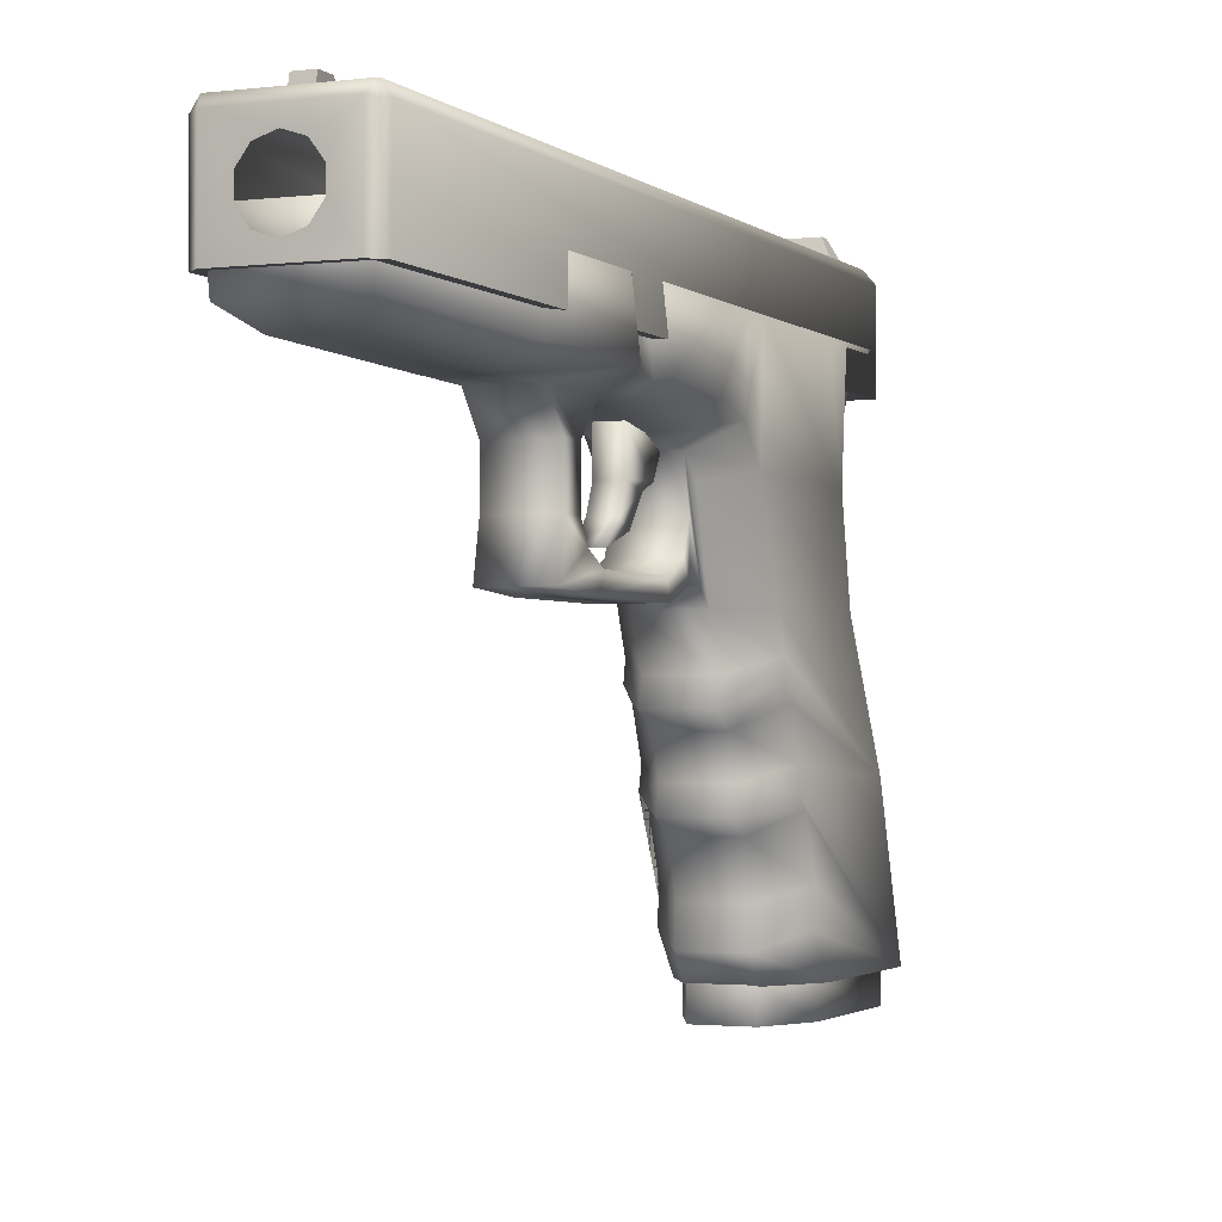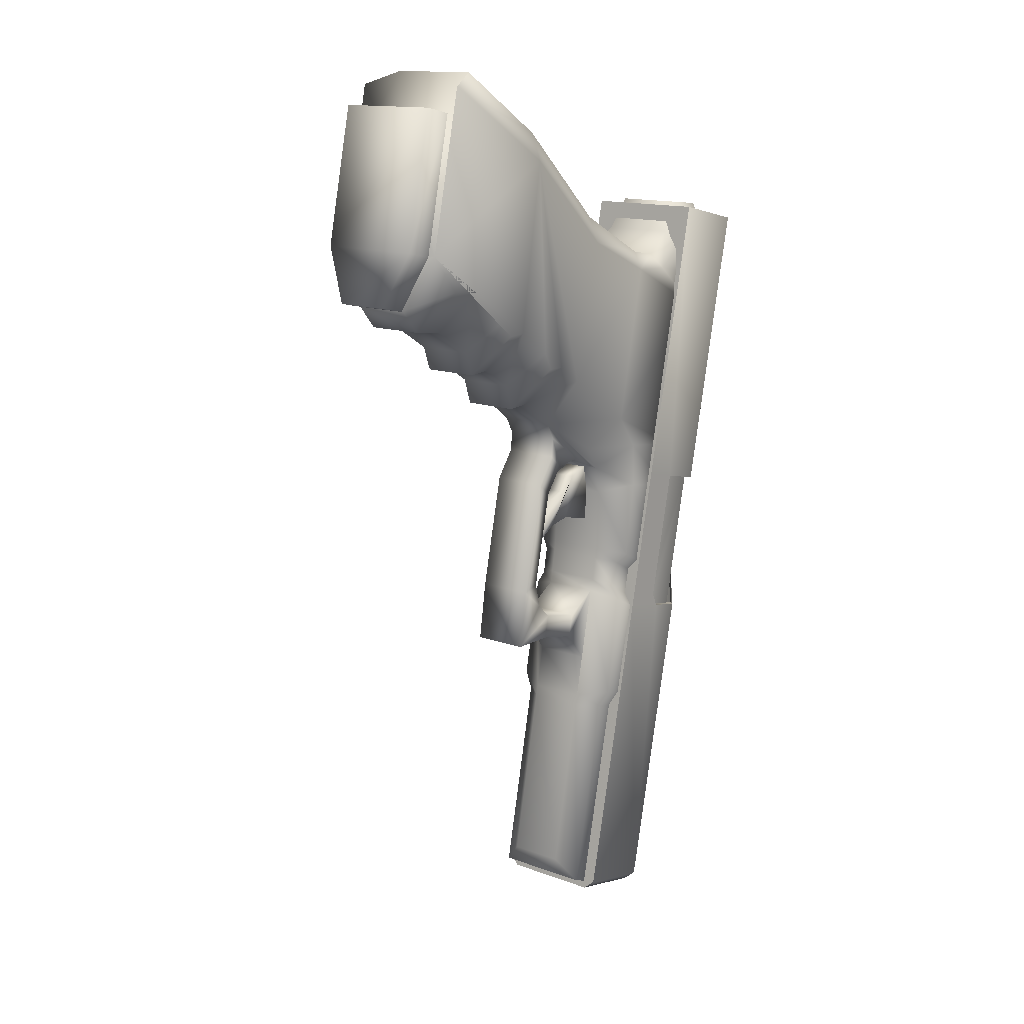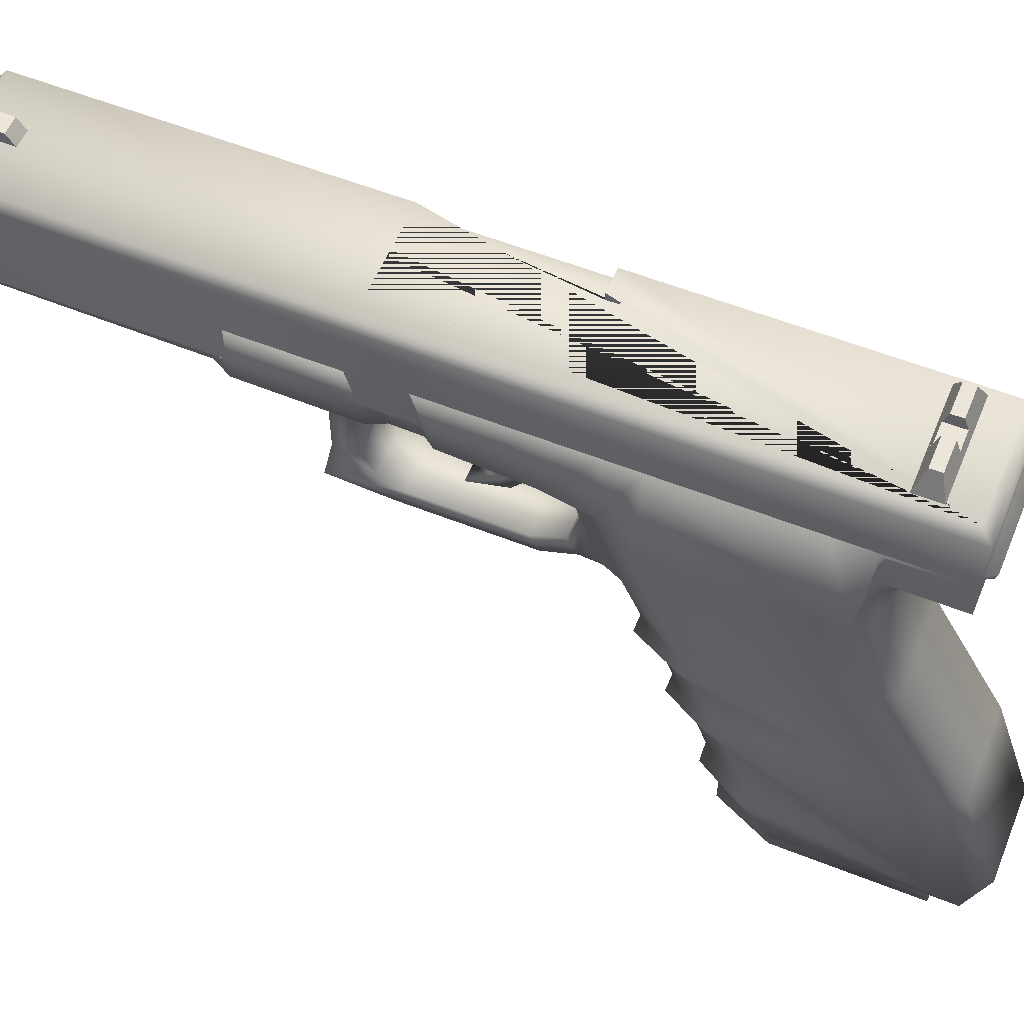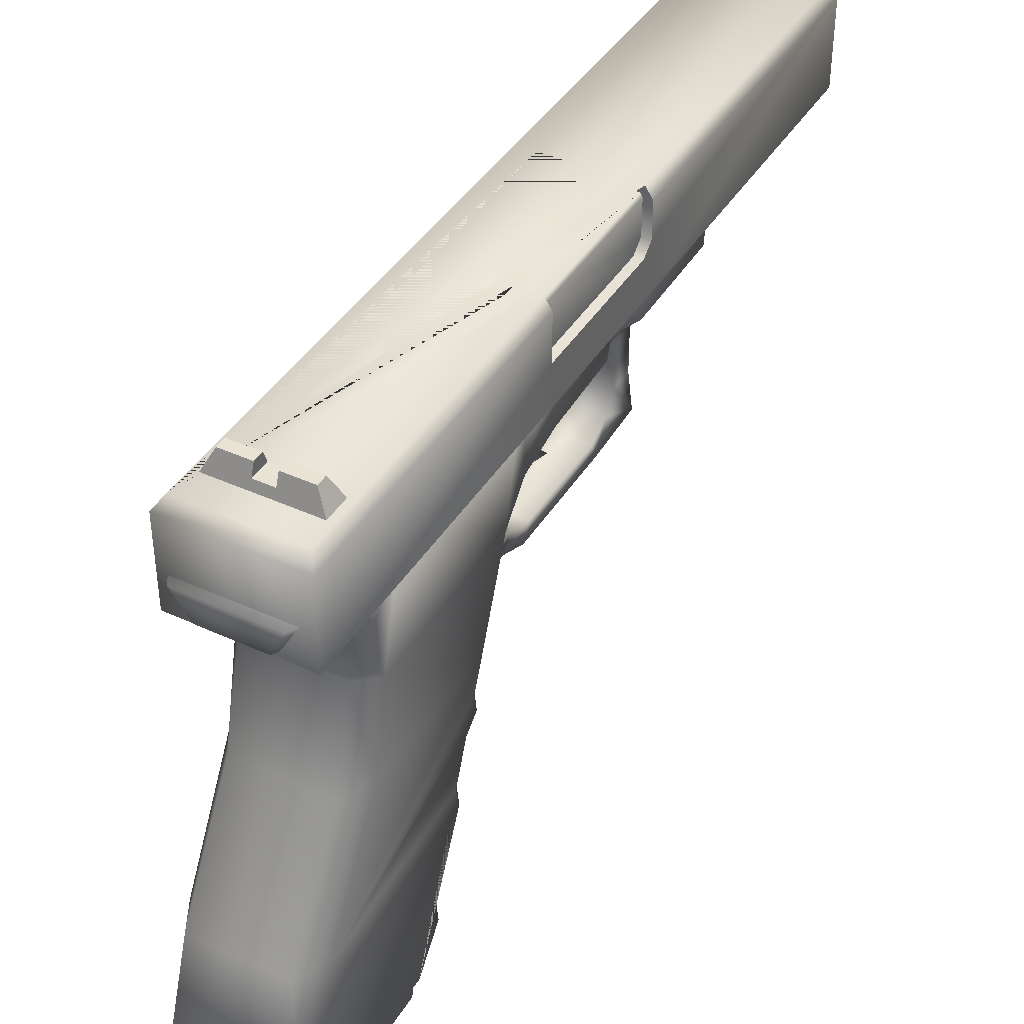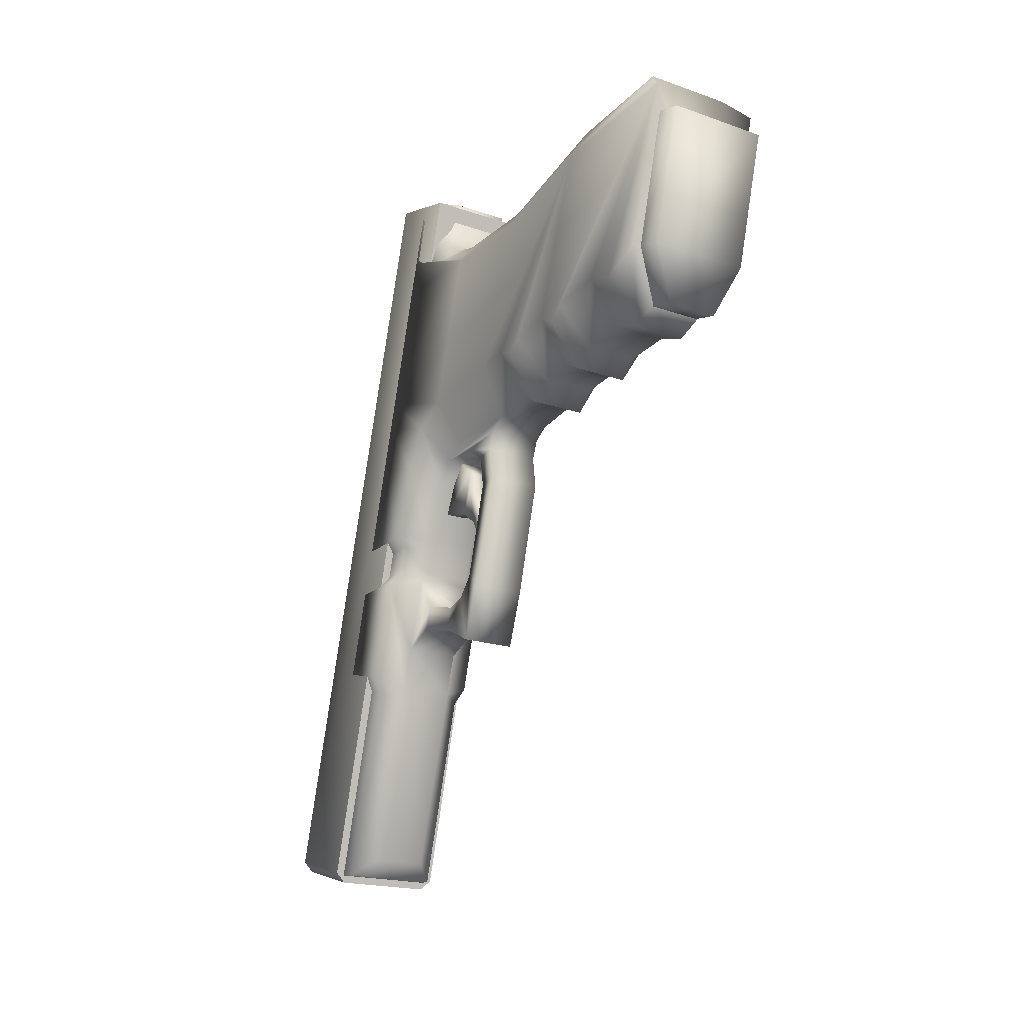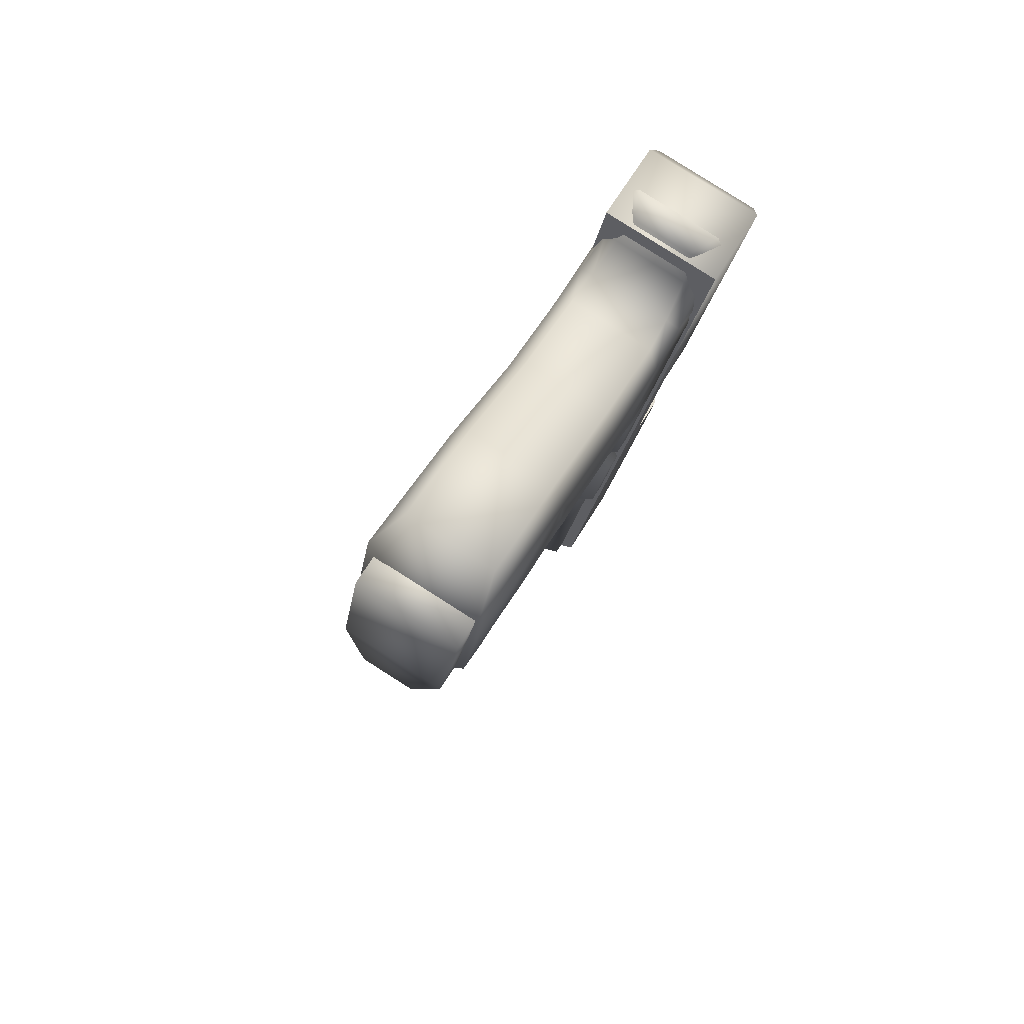
<metadata>
{"format":"obj","ext":"obj","renderer":"f3d","projection":"perspective","resolution":1024,"background":"white","views":[{"elev":-2.0,"azim":-146.9,"up":"+Y"},{"elev":-1.3,"azim":37.3,"up":"+Z"},{"elev":57.0,"azim":-57.8,"up":"+Y"},{"elev":41.3,"azim":38.9,"up":"+Y"},{"elev":-1.2,"azim":-31.4,"up":"+Z"},{"elev":64.8,"azim":31.0,"up":"+Z"}]}
</metadata>
<code>
o TOP
v -284.6 -24.58 -533.4
v -193 -24.58 -0.04573
v -284.6 34.08 -533.4
v -193 34.08 -0.04572
v -279.9 41.5 -534.1
v -189.5 41.5 -7.784
v -201.9 -24.58 -547.6
v -110.3 -24.58 -14.25
v -201.9 34.08 -547.6
v -110.3 34.08 -14.25
v -206.7 41.5 -546.7
v -116.2 41.5 -20.36
v -146 -24.58 -222.2
v -163.8 -24.58 -325.6
v -146 34.08 -222.2
v -163.8 34.08 -325.6
v -168.5 41.5 -324.8
v -150.8 41.5 -221.4
v -229 41.5 -314.4
v -211.3 41.5 -211
v -146 2.909 -222.2
v -163.8 9.872 -325.6
v -162.4 2.909 -317.4
v -167 41.5 -218.6
v -187.6 41.5 -215
v -165.5 41.5 -209.8
v -186.1 41.5 -206.3
v -151.8 34.09 -221.2
v -153.4 36.34 -220.9
v -171.1 36.34 -324.4
v -169.6 34.09 -324.6
v -229 36.34 -314.4
v -211.3 36.34 -211
v -151.8 2.906 -221.2
v -169.6 9.87 -324.6
v -168.2 2.906 -316.4
v -186.1 36.34 -206.3
v -187.6 36.34 -215
v -167 36.34 -218.6
v -165.5 36.34 -209.8
v -244.4 24.61 -547.4
v -232.9 20.79 -549.3
v -225.7 10.79 -550.6
v -225.7 -1.569 -550.6
v -232.9 -11.57 -549.3
v -244.4 -15.39 -547.4
v -256 -11.57 -545.4
v -263.2 -1.569 -544.1
v -263.2 10.79 -544.1
v -256 20.79 -545.4
v -210.5 34.08 -553.2
v -278.4 34.08 -541.5
v -210.5 -24.58 -553.2
v -278.4 -24.58 -541.5
v -126.6 41.52 -54.42
v -123.7 41.52 -37.82
v -132.5 54.91 -48.54
v -131.3 54.91 -41.4
v -191.1 41.52 -43.34
v -188.2 41.52 -26.74
v -183.6 54.91 -39.77
v -182.3 54.91 -32.63
v -152.5 41.52 -49.96
v -149.7 41.52 -33.36
v -150 47.27 -35.36
v -150.5 54.91 -38.09
v -151.7 54.91 -45.23
v -152.2 47.27 -47.96
v -165.1 41.52 -47.8
v -162.3 41.52 -31.21
v -162.6 47.27 -33.21
v -163.1 54.91 -35.93
v -164.3 54.91 -43.08
v -164.8 47.27 -45.8
v -235.9 41.52 -532.5
v -232.7 41.52 -513.4
v -235.6 49.07 -530.8
v -233.6 49.07 -518.7
v -247.5 41.52 -530.5
v -244.2 41.52 -511.4
v -247.2 49.07 -528.8
v -245.1 49.07 -516.8
g TOP_glock
f 1 54 53 7 14 13 8 2
f 2 4 3 1
f 2 8 10 4
f 3 52 54 1
f 4 6 5 3
f 4 10 12 6
f 5 52 3
f 6 12 18 24 26 27 25 20 19 17 11 5
f 7 53 51 9
f 8 13 21 15 10
f 9 16 22 14 7
f 9 51 11
f 10 15 18 12
f 11 17 16 9
f 11 51 52 5
f 14 22 23 21 13
f 15 28 29 18
f 16 31 35 22
f 17 30 31 16
f 18 29 39 24
f 19 32 30 17
f 20 33 32 19
f 21 34 28 15
f 22 35 36 23
f 23 36 34 21
f 24 39 40 26
f 25 38 33 20
f 26 40 37 27
f 27 37 38 25
f 28 31 30 29
f 28 34 36 35 31
f 30 32 33 38 37 40 39 29
f 41 51 42
f 41 52 51
f 42 51 43
f 43 51 44
f 44 53 45
f 45 53 46
f 46 54 47
f 47 54 48
f 48 52 49
f 48 54 52
f 49 52 50
f 50 52 41
f 51 53 44
f 53 54 46
f 55 57 58 56
f 55 63 68 67 57
f 57 67 66 58
f 58 66 64 56
f 60 62 61 59
f 60 70 71 72 62
f 61 73 69 59
f 62 72 73 61
f 63 69 74 68
f 64 66 65
f 65 71 70 64
f 66 67 68 65
f 68 74 71 65
f 71 74 73 72
f 75 77 78 76
f 75 79 81 77
f 77 81 82 78
f 78 82 80 76
f 80 82 81 79
o bottom
v -168.2 -316.7 -94.65
v -125.5 -316.7 -88.58
v -153.1 -316.7 -122.5
v -191.7 -316.7 -115.9
v -206.4 -316.7 -74.7
v -187.4 -316.7 35.49
v -175 -294.6 47.12
v -114.4 -294.6 36.72
v -106.6 -316.7 21.61
v -197.1 -218.6 -147.6
v -213.3 -210.4 -115.3
v -192.9 -217.9 3.365
v -179.5 -217.9 20.89
v -118.9 -217.9 10.49
v -112.1 -217.9 -10.51
v -137.3 -137.8 -157.1
v -164.3 -137.7 -187.8
v -202.9 -137.7 -181.2
v -218.1 -137.8 -143.2
v -200.7 -135.8 -42.08
v -187.6 -135.8 -25.96
v -127 -135.8 -36.36
v -119.9 -135.8 -55.96
v -141.4 -73.63 -181.1
v -167.1 -79.92 -203.7
v -205.6 -79.92 -197
v -222.2 -73.63 -167.2
v -202.8 -75.06 -54.3
v -190.5 -71.48 -42.91
v -129.9 -71.48 -53.31
v -122 -75.06 -68.18
v -140.7 -0.369 -176.8
v -221.5 -0.369 -162.9
v -205.9 -0.2865 -72.19
v -125.1 -0.2865 -86.07
v -199.8 -42.39 -49.77
v -188.7 -46.86 -41.89
v -131.3 -46.86 -51.73
v -123.3 -42.39 -62.92
v -201.6 -0.368 -46.94
v -182.4 -0.3681 4.122
v -121.9 -0.3681 -6.276
v -120.7 -0.368 -60.83
v -194.2 -20.84 -30.21
v -182 -26.66 -22.82
v -131.2 -26.66 -31.54
v -122.1 -20.84 -42.6
v -195.4 -0.3707 -10.83
v -172.7 -20.46 0.2268
v -132.3 -20.46 -6.715
v -114.5 -0.3707 -24.71
v -144.7 -52.07 -200.1
v -169.5 -67.13 -217.9
v -208.1 -67.13 -211.3
v -225.5 -52.07 -186.2
v -144.1 -0.3699 -196.9
v -224.9 -0.3699 -183
v -150 -43.91 -230.7
v -172.6 -59.46 -236.1
v -211.2 -59.46 -229.5
v -230.8 -43.91 -216.8
v -149.7 -0.3708 -229.2
v -230.5 -0.3708 -215.3
v -159.2 -40.09 -284.7
v -180.2 -52.72 -280.4
v -218.8 -52.72 -273.8
v -240 -40.09 -270.8
v -161.1 -0.3718 -295.9
v -242 -0.3718 -282
v -167 -42.51 -291.2
v -181.4 -52.03 -287.3
v -220 -52.03 -280.7
v -234.9 -42.51 -279.6
v -169.1 -0.37 -303.5
v -237 -0.37 -291.9
v -170.3 -41.83 -310.6
v -184.4 -51.19 -304.3
v -222.9 -51.19 -297.7
v -238.2 -41.83 -299
v -172.4 -0.3681 -322.3
v -240.2 -0.3681 -310.6
v -165.5 -39.06 -321.4
v -185.9 -50.97 -313.3
v -224.4 -50.97 -306.7
v -246.3 -39.06 -307.5
v -167.3 -0.3663 -331.7
v -248.1 -0.3663 -317.8
v -178 -37.78 -394.3
v -200.2 -49.4 -396.6
v -238.7 -49.4 -390
v -258.9 -37.78 -380.4
v -178 -0.3644 -394.3
v -258.9 -0.3644 -380.4
v -186.6 -37.54 -405.2
v -201.6 -49.4 -404.7
v -240.1 -49.4 -398.1
v -254.4 -37.54 -393.6
v -186.6 -0.3626 -405.2
v -254.4 -0.3626 -393.6
v -210.8 -35.76 -545.9
v -222.9 -47.11 -528.9
v -261.5 -47.11 -522.3
v -278.6 -35.76 -534.2
v -211.7 -0.3607 -551.4
v -279.5 -0.3607 -539.7
v -195 -49.98 -366.2
v -233.5 -49.98 -359.5
v -193.9 -299.9 -128.6
v -193.5 -276.2 -126.3
v -209.9 -290.4 -95.38
v -209.5 -269.3 -92.87
v -195.4 -244.3 -137.4
v -211.9 -231.7 -107.1
v -197.9 -234.9 -152.3
v -213.9 -223.7 -118.6
v -198.7 -194 -156.6
v -201.4 -183.9 -172.8
v -200.6 -167.8 -168.1
v -215.3 -180.7 -126.7
v -217.1 -171.8 -137.3
v -216.7 -159.1 -135
v -129.1 -290.4 -109.3
v -128.7 -269.3 -106.8
v -132.5 -210.4 -129.1
v -134.5 -180.7 -140.6
v -136.3 -171.8 -151.2
v -133.1 -223.7 -132.5
v -131.1 -231.7 -120.9
v -135.9 -159.1 -148.8
v -162.1 -167.8 -174.7
v -162.9 -183.9 -179.5
v -160.1 -194 -163.2
v -158.6 -218.6 -154.2
v -159.4 -234.9 -158.9
v -156.8 -244.3 -144
v -154.9 -276.2 -132.9
v -155.3 -299.9 -135.2
v -166.1 -128.5 -198.1
v -168.4 -95.06 -211.4
v -168.4 -127 -211.6
v -169.6 -115.1 -218.5
v -172.1 -136.4 -233.1
v -173.2 -124.5 -239.3
v -186 -136.3 -314.1
v -184.9 -124.5 -307.7
v -193.1 -133.6 -355.1
v -187.8 -116.5 -324.3
v -192 -103 -348.9
v -189.2 -103 -332.2
v -192 -71.54 -348.9
v -189.2 -71.54 -332.2
v -204.6 -128.5 -191.4
v -206.9 -95.06 -204.8
v -207 -127 -205
v -208.2 -115.1 -211.9
v -210.7 -136.4 -226.5
v -211.7 -124.5 -232.7
v -224.6 -136.3 -307.4
v -223.5 -124.5 -301.1
v -231.6 -133.6 -348.5
v -226.3 -116.5 -317.6
v -230.6 -103 -342.3
v -227.7 -103 -325.6
v -230.6 -71.54 -342.3
v -227.7 -71.54 -325.6
v -191.4 -113.6 -277.7
v -187 -105 -252
v -188.9 -98.71 -263.1
v -184.5 -86.34 -237.2
v -187.7 -82.14 -256.1
v -182.3 -81.12 -224.4
v -187.8 -55.56 -256.6
v -180.4 -61.72 -213.4
v -207.4 -113.6 -275
v -202.9 -105 -249.3
v -204.8 -98.71 -260.4
v -200.4 -86.34 -234.4
v -203.6 -82.14 -253.4
v -198.2 -81.12 -221.7
v -203.7 -55.56 -253.8
v -196.3 -61.72 -210.7
v -154.4 -336 -122.8
v -131 -336 -88.35
v -114.9 -336 5.219
v -154.4 -316 -122.8
v -131 -316.4 -88.35
v -114.9 -316.4 5.219
v -190.6 -336 -116.6
v -201.1 -336 -76.31
v -185.1 -336 17.27
v -190.6 -316 -116.6
v -201.1 -316.4 -76.31
v -185.1 -316.4 17.27
g bottom_glock
f 83 85 84
f 83 86 85
f 83 87 86
f 84 91 90 89 88 87 83
f 84 204 205 210 209 206 97 91
f 85 219 204 84
f 86 190 219 85
f 87 192 190 86
f 88 94 93 197 195 193 192 87
f 89 95 94 88
f 90 96 95 89
f 91 97 96 90
f 92 196 197 93
f 92 215 216 196
f 93 201 198 92
f 94 102 101 203 202 201 93
f 95 103 102 94
f 96 104 103 95
f 97 105 104 96
f 97 206 207 208 211 98 105
f 98 106 113 105
f 98 211 212 99
f 99 107 106 98
f 99 135 107
f 99 212 200 100
f 99 220 221 135
f 100 200 203 101
f 100 234 220 99
f 101 109 108 100
f 102 110 109 101
f 103 111 110 102
f 104 112 111 103
f 105 113 112 104
f 106 114 117 113
f 106 134 138 114
f 107 135 134 106
f 108 136 100
f 109 137 136 108
f 110 116 115 109
f 110 118 122 116
f 111 119 118 110
f 112 120 119 111
f 113 121 120 112
f 114 138 139 115
f 115 116 117 114
f 115 139 137 109
f 116 122 125 117
f 117 125 121 113
f 118 126 122
f 119 127 126 118
f 120 128 127 119
f 121 129 128 120
f 122 130 133 125
f 123 131 132 124
f 124 133 130 123
f 125 129 121
f 125 133 129
f 126 130 122
f 127 131 130 126
f 128 132 131 127
f 129 133 132 128
f 130 131 123
f 132 133 124
f 134 140 144 138
f 135 141 140 134
f 135 221 235 136
f 136 142 141 135
f 136 235 234 100
f 137 143 142 136
f 138 144 145 139
f 139 145 143 137
f 140 146 150 144
f 141 147 146 140
f 142 148 147 141
f 143 149 148 142
f 144 150 151 145
f 145 151 149 143
f 146 152 156 150
f 147 153 152 146
f 148 154 153 147
f 149 155 154 148
f 150 156 157 151
f 151 157 155 149
f 152 158 162 156
f 153 159 158 152
f 154 160 159 153
f 155 161 160 154
f 156 162 163 157
f 157 163 161 155
f 158 164 168 162
f 159 165 164 158
f 160 166 165 159
f 161 167 166 160
f 162 168 169 163
f 163 169 167 161
f 164 170 174 168
f 165 188 171 170 164
f 165 233 232 188
f 166 247 233 165
f 167 173 172 189 166
f 168 174 175 169
f 169 175 173 167
f 170 176 180 174
f 171 177 176 170
f 171 188 189 172
f 172 178 177 171
f 173 179 178 172
f 174 180 181 175
f 175 181 179 173
f 176 182 186 180
f 177 183 182 176
f 178 184 183 177
f 179 185 184 178
f 180 186 187 181
f 181 187 185 179
f 183 184 185 182
f 185 187 186 182
f 188 232 246 189
f 189 246 247 166
f 190 192 193 191
f 191 218 219 190
f 193 195 194 191
f 194 217 218 191
f 195 197 196 194
f 196 216 217 194
f 198 201 202 199
f 198 214 215 92
f 199 202 203 200
f 199 213 214 198
f 200 212 213 199
f 204 219 218 205
f 205 218 217 210
f 206 215 214 207
f 207 214 213 208
f 208 213 212 211
f 209 216 215 206
f 210 217 216 209
f 220 222 223 221
f 220 234 236 222
f 222 224 225 223
f 222 236 238 224
f 223 237 235 221
f 224 226 227 225
f 224 238 240 226
f 225 239 237 223
f 226 228 229 227
f 226 240 242 228
f 227 241 239 225
f 228 230 231 229
f 228 242 244 230
f 229 243 241 227
f 230 232 233 231
f 230 244 246 232
f 231 245 243 229
f 233 247 245 231
f 235 237 236 234
f 237 239 238 236
f 239 241 240 238
f 241 243 242 240
f 243 245 244 242
f 245 247 246 244
f 248 250 251 249
f 248 256 258 250
f 249 257 256 248
f 250 252 253 251
f 250 258 260 252
f 251 259 257 249
f 252 254 255 253
f 252 260 262 254
f 253 261 259 251
f 254 262 263 255
f 255 263 261 253
f 257 259 258 256
f 259 261 260 258
f 261 263 262 260
f 264 267 268 265
f 264 270 273 267
f 265 268 269 266
f 265 271 270 264
f 266 272 271 265
f 269 275 272 266
f 271 274 273 270
f 272 275 274 271

</code>
